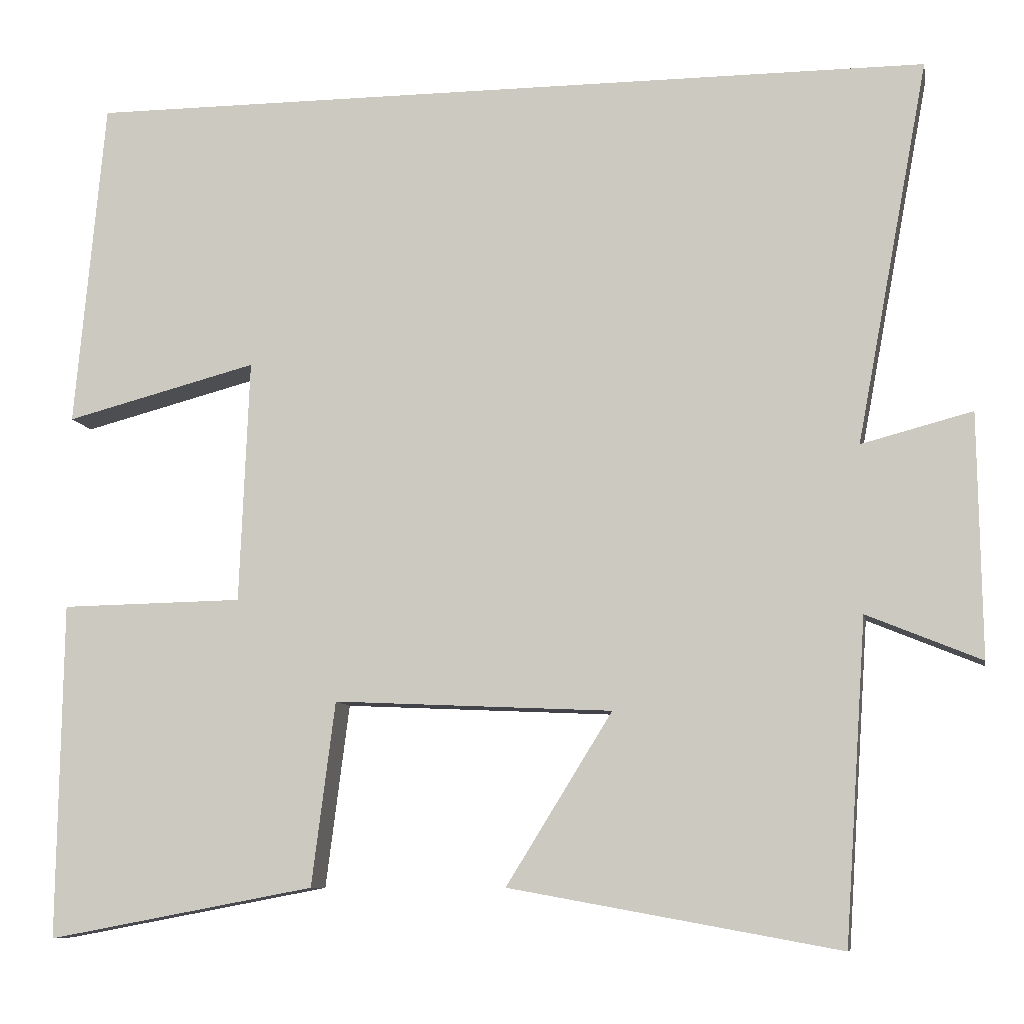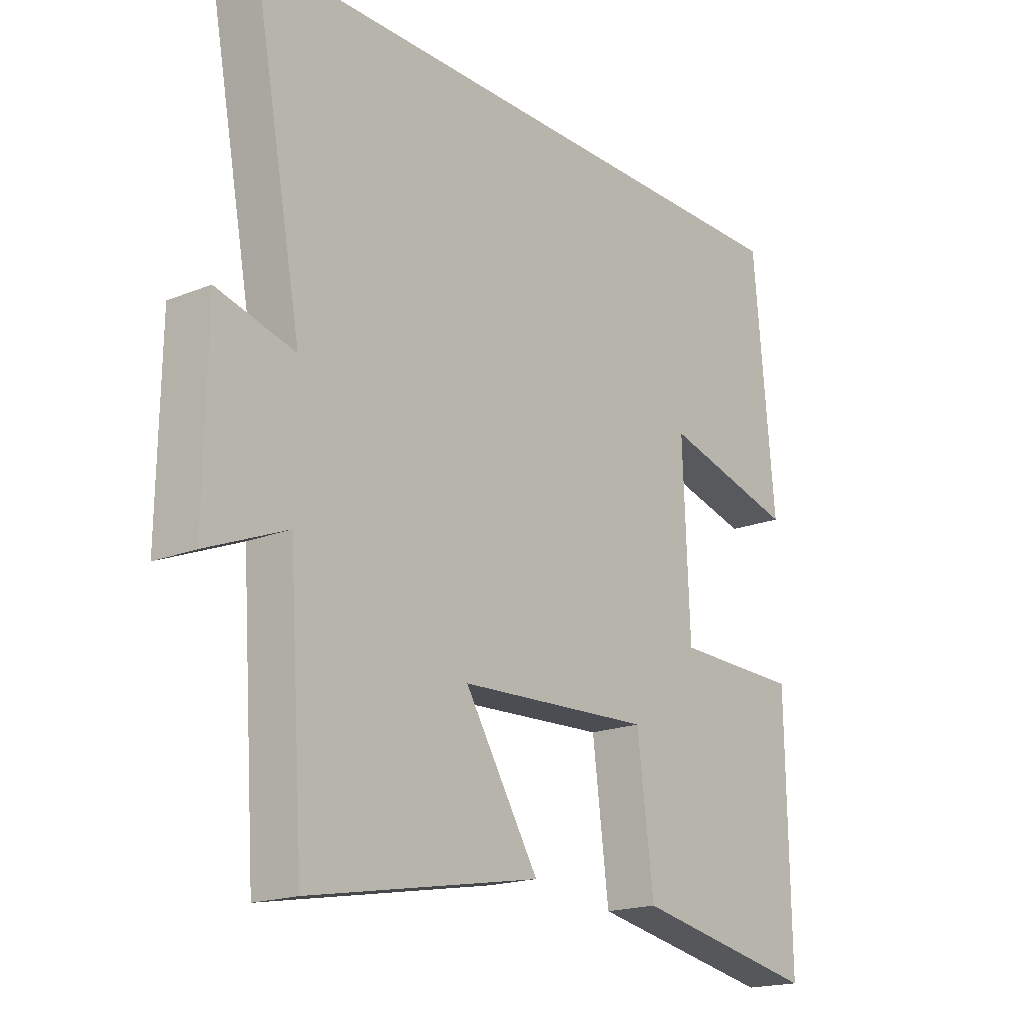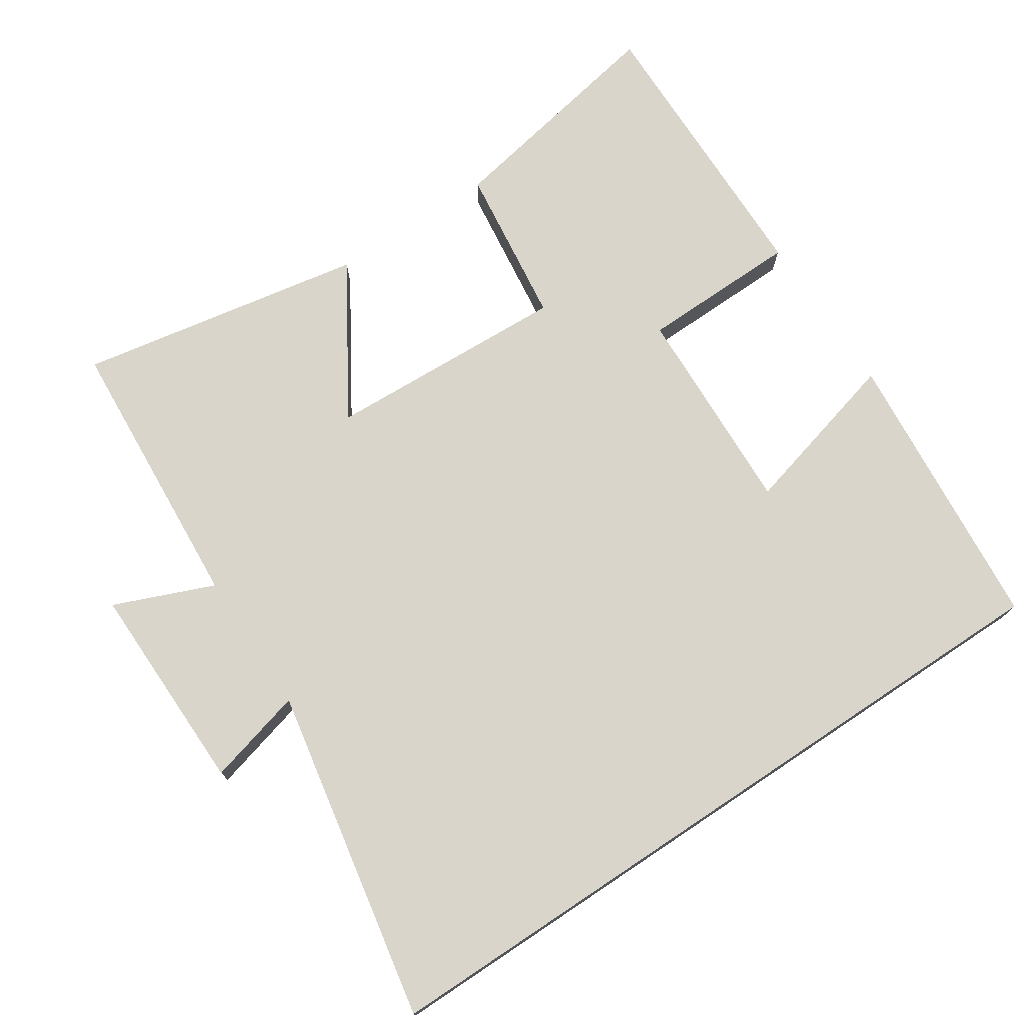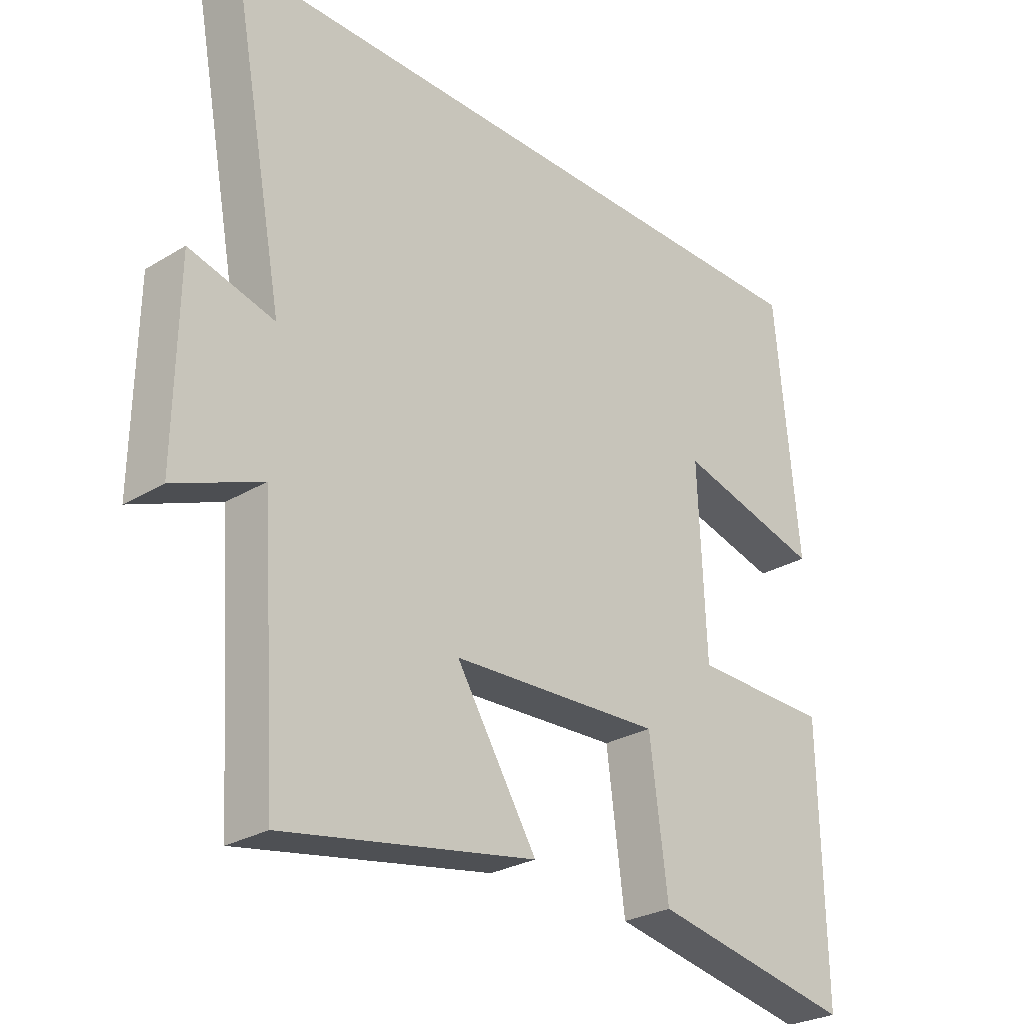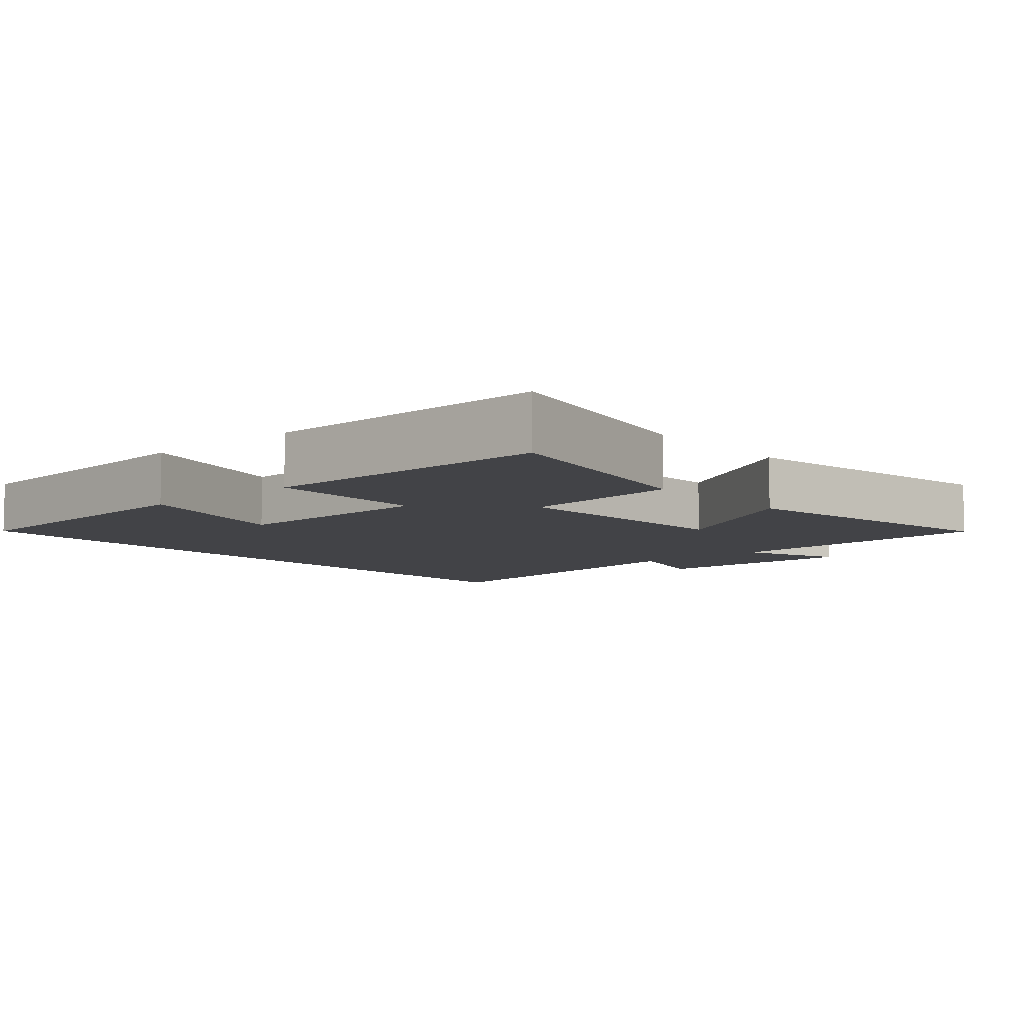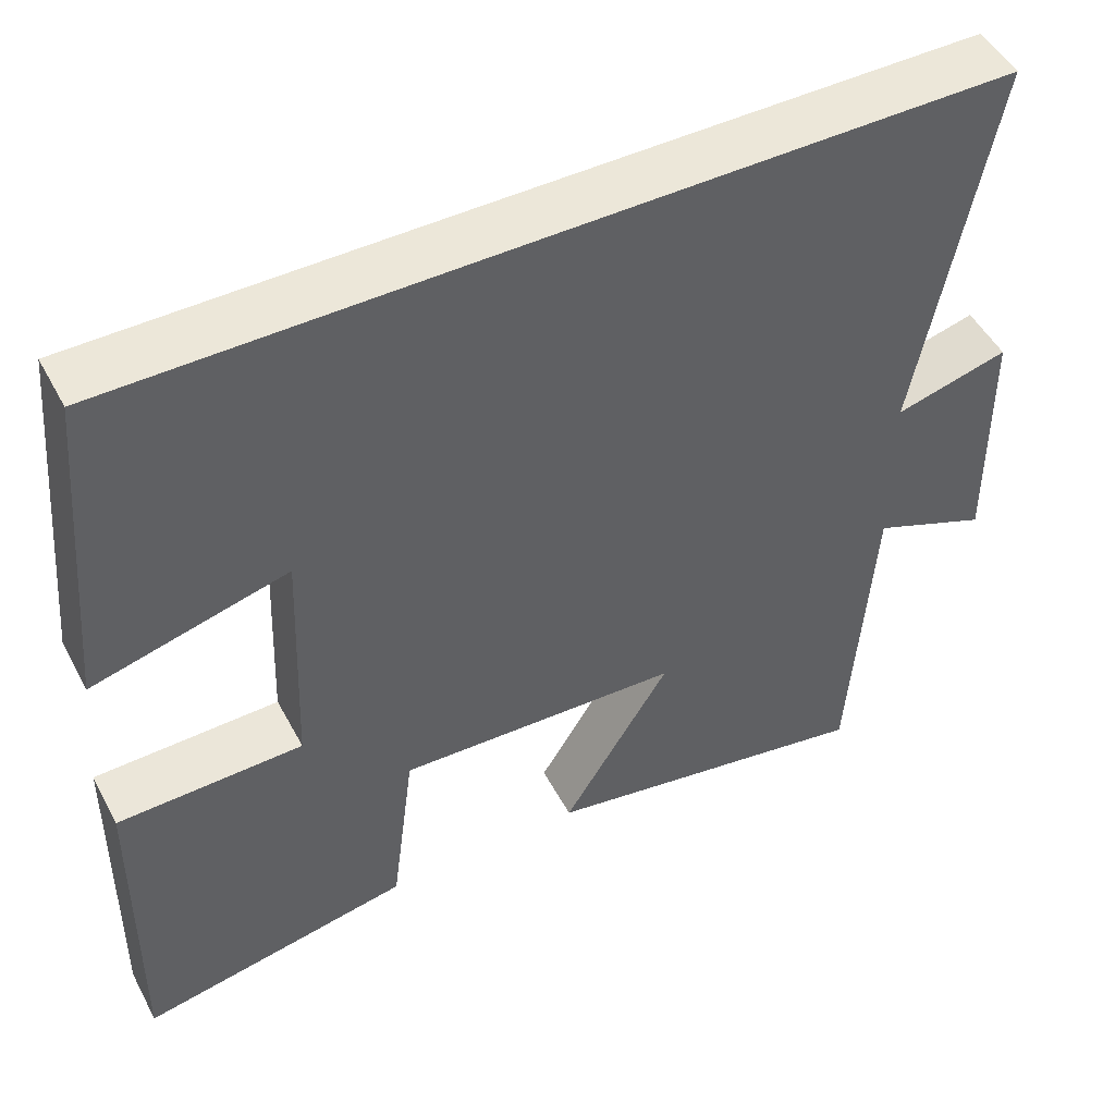
<metadata>
{"format":"obj","ext":"obj","renderer":"f3d","projection":"perspective","resolution":1024,"background":"white","views":[{"elev":-8.9,"azim":-169.6,"up":"+Z"},{"elev":-18.5,"azim":-52.0,"up":"+Z"},{"elev":74.5,"azim":-33.6,"up":"+Y"},{"elev":-27.6,"azim":-47.3,"up":"+Z"},{"elev":-7.5,"azim":130.8,"up":"+Y"},{"elev":49.6,"azim":152.7,"up":"+Z"}]}
</metadata>
<code>
v -0.473 0.07 -0.574
v -0.5 0.07 -0.178
v -0.641 0.07 -0.236
v -0.637 0.07 0.064
v -0.5 0.07 0.028
v -0.589 0.07 0.5
v 0.463 0.07 0.5
v 0.5 0.07 0.094
v 0.263 0.07 0.156
v 0.275 0.07 -0.144
v 0.5 0.07 -0.148
v 0.506 0.07 -0.562
v 0.176 0.07 -0.5
v 0.147 0.07 -0.273
v -0.197 0.07 -0.289
v -0.066 0.07 -0.5
v -0.473 0 -0.574
v -0.5 0 -0.178
v -0.641 0 -0.236
v -0.637 0 0.064
v -0.5 0 0.028
v -0.589 0 0.5
v 0.463 0 0.5
v 0.5 0 0.094
v 0.263 0 0.156
v 0.275 0 -0.144
v 0.5 0 -0.148
v 0.506 0 -0.562
v 0.176 0 -0.5
v 0.147 0 -0.273
v -0.197 0 -0.289
v -0.066 0 -0.5
f 15 16 1 2
f 14 15 2
f 11 12 13 14
f 10 11 14 2
f 9 10 2
f 6 7 8 9
f 5 6 9
f 5 9 2 3
f 3 4 5
f 18 17 32 31
f 18 31 30
f 30 29 28 27
f 18 30 27 26
f 18 26 25
f 25 24 23 22
f 25 22 21
f 19 18 25 21
f 21 20 19
f 1 17 18 2
f 2 18 19 3
f 3 19 20 4
f 4 20 21 5
f 5 21 22 6
f 6 22 23 7
f 7 23 24 8
f 8 24 25 9
f 9 25 26 10
f 10 26 27 11
f 11 27 28 12
f 12 28 29 13
f 13 29 30 14
f 14 30 31 15
f 15 31 32 16
f 16 32 17 1

</code>
